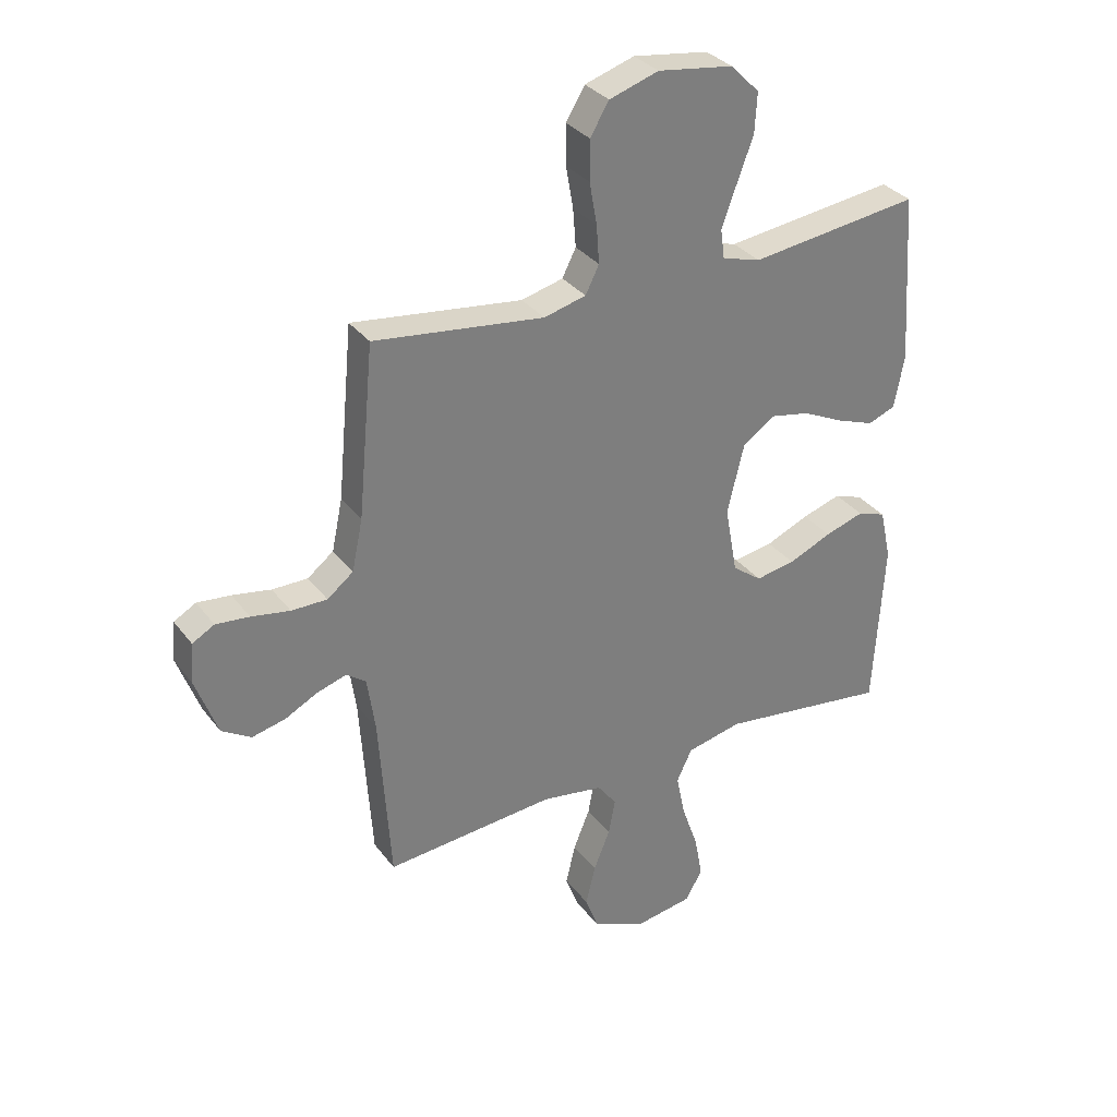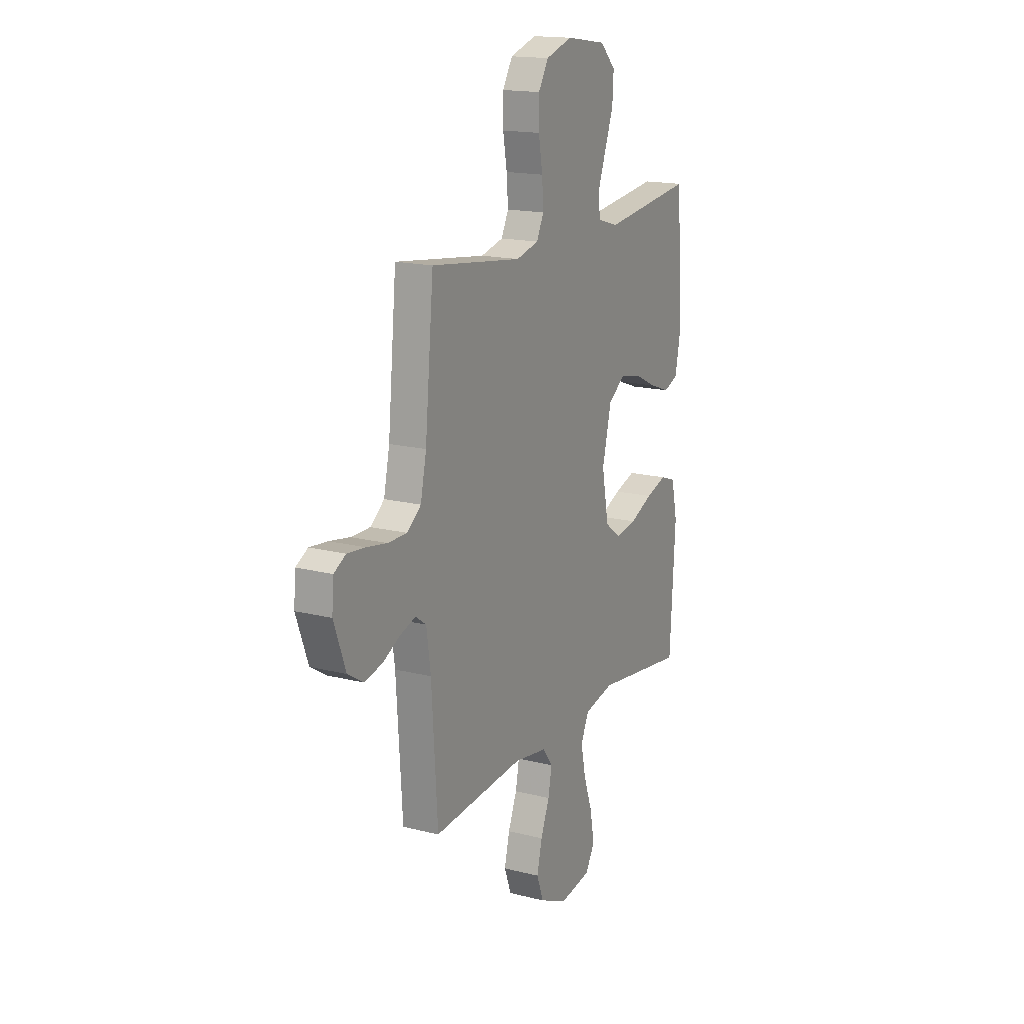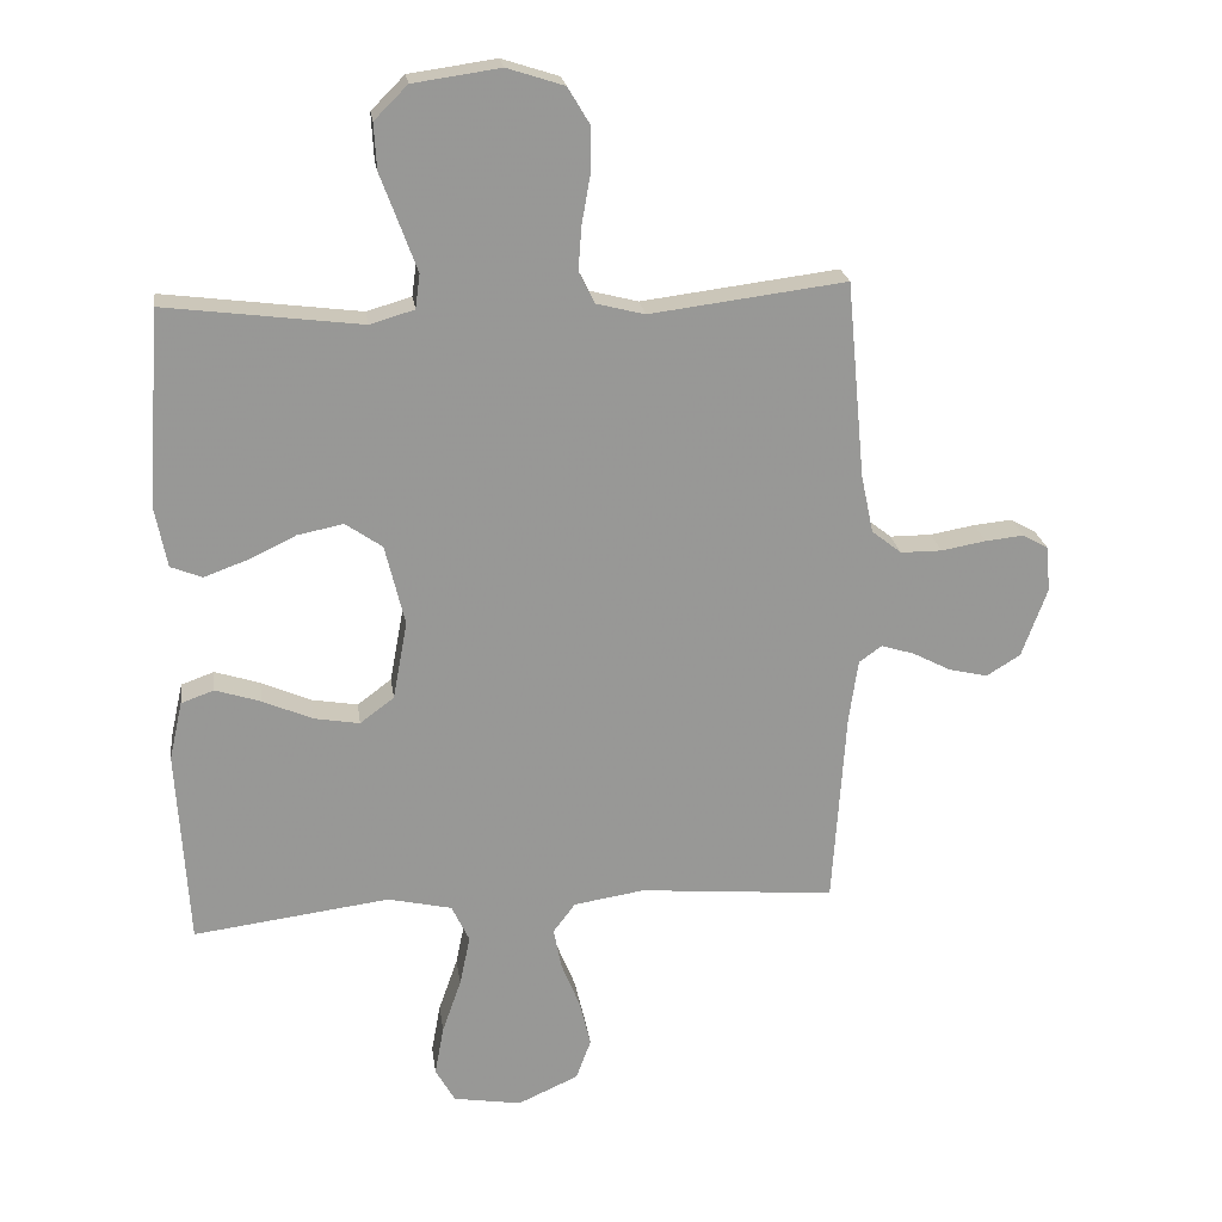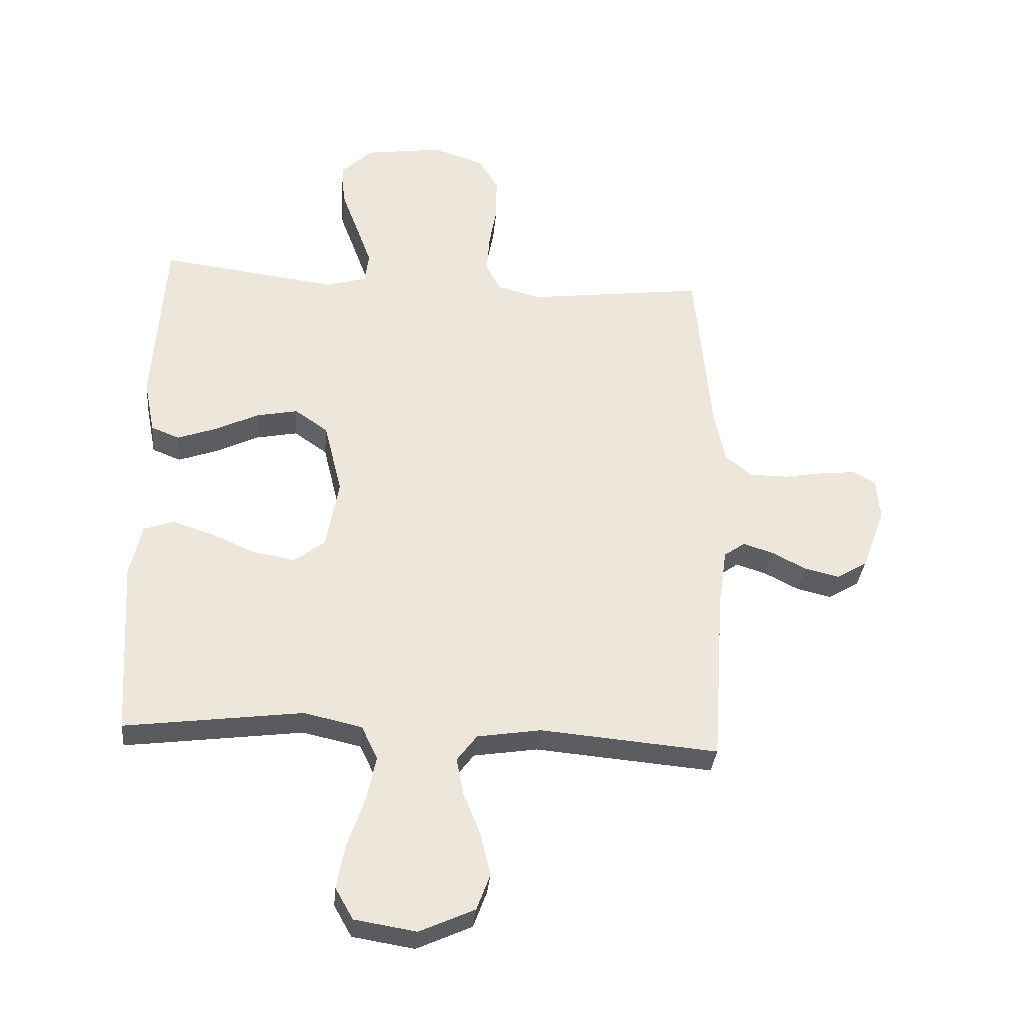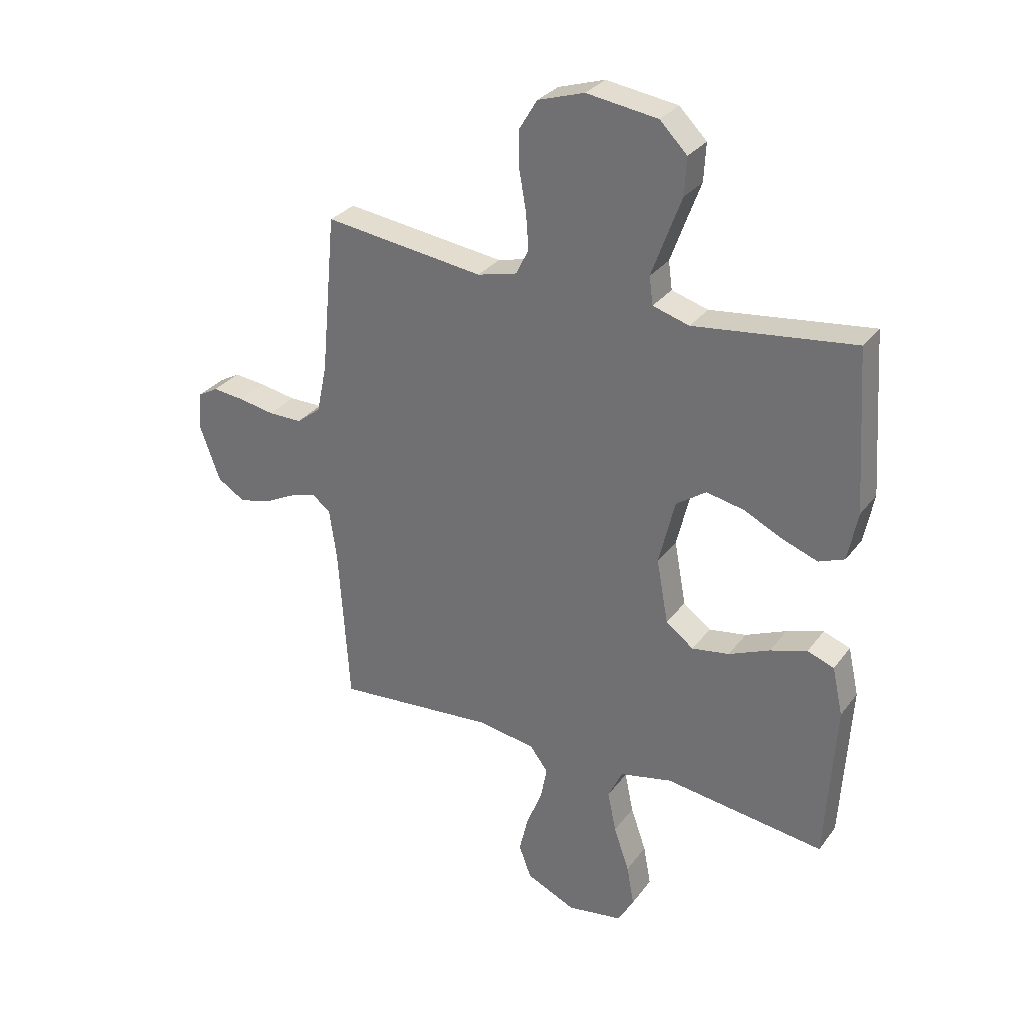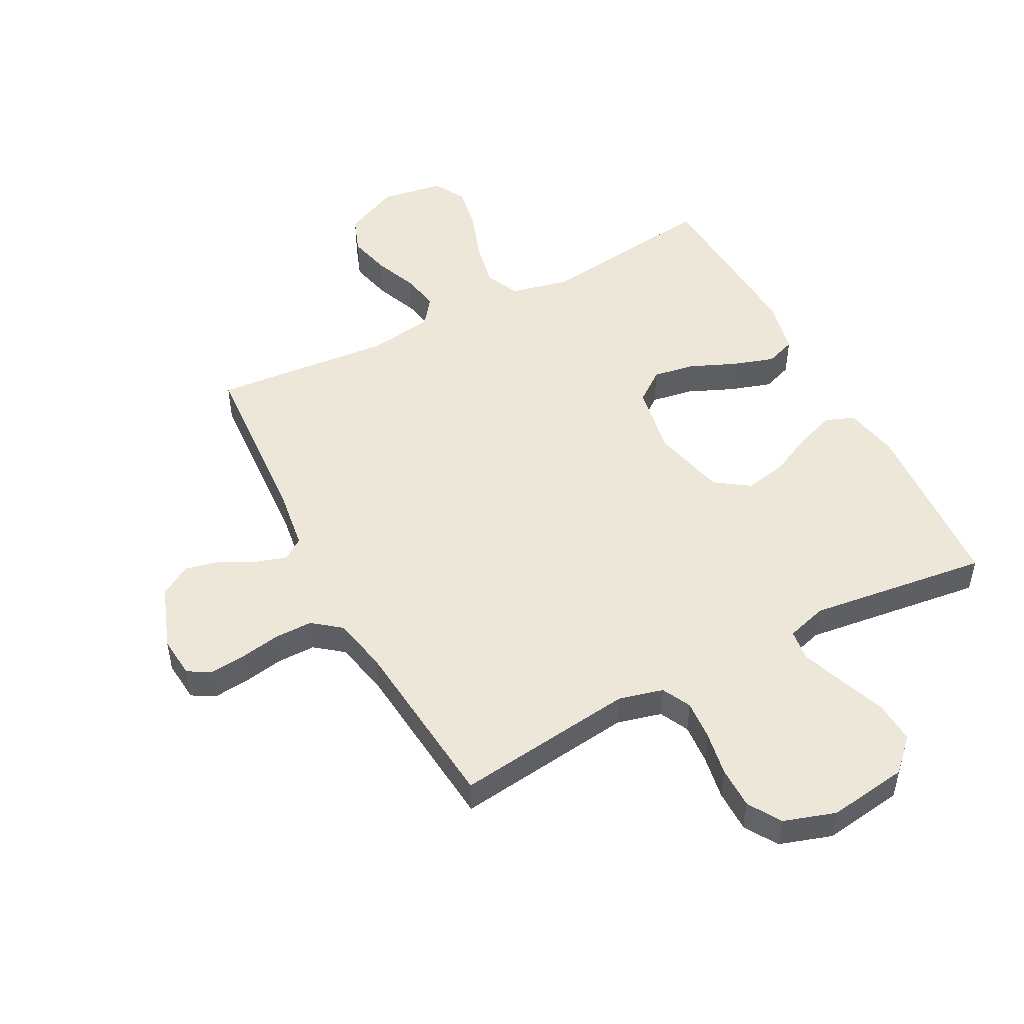
<metadata>
{"format":"obj","ext":"obj","renderer":"f3d","projection":"perspective","resolution":1024,"background":"white","views":[{"elev":32.3,"azim":-30.7,"up":"+Z"},{"elev":16.6,"azim":-62.6,"up":"+Z"},{"elev":22.0,"azim":172.2,"up":"+Z"},{"elev":-33.5,"azim":174.7,"up":"+Z"},{"elev":30.4,"azim":30.0,"up":"+Z"},{"elev":49.8,"azim":-27.8,"up":"+Y"}]}
</metadata>
<code>
v 0.5 0.07 0.5
v 0.52 0.07 0.2
v 0.502 0.07 0.108
v 0.454 0.07 0.089
v 0.388 0.07 0.113
v 0.315 0.07 0.148
v 0.245 0.07 0.162
v 0.189 0.07 0.123
v 0.159 0.07 0
v 0.181 0.07 -0.12
v 0.233 0.07 -0.159
v 0.303 0.07 -0.147
v 0.379 0.07 -0.114
v 0.448 0.07 -0.092
v 0.498 0.07 -0.11
v 0.518 0.07 -0.2
v 0.5 0.07 -0.5
v 0.2 0.07 -0.461
v 0.102 0.07 -0.483
v 0.075 0.07 -0.54
v 0.091 0.07 -0.617
v 0.12 0.07 -0.7
v 0.134 0.07 -0.776
v 0.104 0.07 -0.829
v 0 0.07 -0.846
v -0.093 0.07 -0.804
v -0.116 0.07 -0.742
v -0.099 0.07 -0.671
v -0.07 0.07 -0.599
v -0.058 0.07 -0.536
v -0.092 0.07 -0.491
v -0.2 0.07 -0.474
v -0.5 0.07 -0.5
v -0.52 0.07 -0.2
v -0.534 0.07 -0.103
v -0.569 0.07 -0.078
v -0.62 0.07 -0.094
v -0.678 0.07 -0.124
v -0.737 0.07 -0.138
v -0.789 0.07 -0.106
v -0.828 0.07 0
v -0.822 0.07 0.07
v -0.783 0.07 0.092
v -0.724 0.07 0.086
v -0.656 0.07 0.074
v -0.593 0.07 0.074
v -0.547 0.07 0.11
v -0.528 0.07 0.2
v -0.5 0.07 0.5
v -0.2 0.07 0.462
v -0.126 0.07 0.481
v -0.102 0.07 0.529
v -0.107 0.07 0.596
v -0.12 0.07 0.67
v -0.12 0.07 0.74
v -0.087 0.07 0.795
v 0 0.07 0.823
v 0.133 0.07 0.804
v 0.184 0.07 0.753
v 0.18 0.07 0.683
v 0.151 0.07 0.605
v 0.125 0.07 0.534
v 0.132 0.07 0.482
v 0.2 0.07 0.462
v 0.5 0 0.5
v 0.52 0 0.2
v 0.502 0 0.108
v 0.454 0 0.089
v 0.388 0 0.113
v 0.315 0 0.148
v 0.245 0 0.162
v 0.189 0 0.123
v 0.159 0 0
v 0.181 0 -0.12
v 0.233 0 -0.159
v 0.303 0 -0.147
v 0.379 0 -0.114
v 0.448 0 -0.092
v 0.498 0 -0.11
v 0.518 0 -0.2
v 0.5 0 -0.5
v 0.2 0 -0.461
v 0.102 0 -0.483
v 0.075 0 -0.54
v 0.091 0 -0.617
v 0.12 0 -0.7
v 0.134 0 -0.776
v 0.104 0 -0.829
v 0 0 -0.846
v -0.093 0 -0.804
v -0.116 0 -0.742
v -0.099 0 -0.671
v -0.07 0 -0.599
v -0.058 0 -0.536
v -0.092 0 -0.491
v -0.2 0 -0.474
v -0.5 0 -0.5
v -0.52 0 -0.2
v -0.534 0 -0.103
v -0.569 0 -0.078
v -0.62 0 -0.094
v -0.678 0 -0.124
v -0.737 0 -0.138
v -0.789 0 -0.106
v -0.828 0 0
v -0.822 0 0.07
v -0.783 0 0.092
v -0.724 0 0.086
v -0.656 0 0.074
v -0.593 0 0.074
v -0.547 0 0.11
v -0.528 0 0.2
v -0.5 0 0.5
v -0.2 0 0.462
v -0.126 0 0.481
v -0.102 0 0.529
v -0.107 0 0.596
v -0.12 0 0.67
v -0.12 0 0.74
v -0.087 0 0.795
v 0 0 0.823
v 0.133 0 0.804
v 0.184 0 0.753
v 0.18 0 0.683
v 0.151 0 0.605
v 0.125 0 0.534
v 0.132 0 0.482
v 0.2 0 0.462
f 59 60 61
f 58 59 61
f 57 58 61
f 56 57 61
f 55 56 61
f 54 55 61
f 53 54 61
f 52 53 61 62
f 51 52 62 63
f 48 49 50
f 51 63 64
f 50 51 64
f 48 50 64
f 47 48 64
f 43 44 45
f 42 43 45
f 41 42 45
f 40 41 45
f 39 40 45
f 38 39 45
f 37 38 45
f 36 37 45 46
f 47 64 1
f 46 47 1
f 36 46 1
f 35 36 1
f 27 28 29
f 26 27 29
f 25 26 29
f 24 25 29
f 23 24 29
f 22 23 29
f 21 22 29
f 20 21 29 30
f 19 20 30 31
f 16 17 18
f 15 16 18
f 14 15 18
f 13 14 18
f 12 13 18
f 19 31 32
f 18 19 32
f 12 18 32
f 11 12 32
f 4 5 6
f 3 4 6
f 2 3 6
f 1 2 6
f 1 6 7
f 1 7 8
f 35 1 8
f 34 35 8
f 32 33 34
f 11 32 34
f 10 11 34
f 34 8 9
f 9 10 34
f 125 124 123
f 125 123 122
f 125 122 121
f 125 121 120
f 125 120 119
f 125 119 118
f 125 118 117
f 126 125 117 116
f 127 126 116 115
f 114 113 112
f 128 127 115
f 128 115 114
f 128 114 112
f 128 112 111
f 109 108 107
f 109 107 106
f 109 106 105
f 109 105 104
f 109 104 103
f 109 103 102
f 109 102 101
f 110 109 101 100
f 65 128 111
f 65 111 110
f 65 110 100
f 65 100 99
f 93 92 91
f 93 91 90
f 93 90 89
f 93 89 88
f 93 88 87
f 93 87 86
f 93 86 85
f 94 93 85 84
f 95 94 84 83
f 82 81 80
f 82 80 79
f 82 79 78
f 82 78 77
f 82 77 76
f 96 95 83
f 96 83 82
f 96 82 76
f 96 76 75
f 70 69 68
f 70 68 67
f 70 67 66
f 70 66 65
f 71 70 65
f 72 71 65
f 72 65 99
f 72 99 98
f 98 97 96
f 98 96 75
f 98 75 74
f 73 72 98
f 98 74 73
f 1 65 66 2
f 2 66 67 3
f 3 67 68 4
f 4 68 69 5
f 5 69 70 6
f 6 70 71 7
f 7 71 72 8
f 8 72 73 9
f 9 73 74 10
f 10 74 75 11
f 11 75 76 12
f 12 76 77 13
f 13 77 78 14
f 14 78 79 15
f 15 79 80 16
f 16 80 81 17
f 17 81 82 18
f 18 82 83 19
f 19 83 84 20
f 20 84 85 21
f 21 85 86 22
f 22 86 87 23
f 23 87 88 24
f 24 88 89 25
f 25 89 90 26
f 26 90 91 27
f 27 91 92 28
f 28 92 93 29
f 29 93 94 30
f 30 94 95 31
f 31 95 96 32
f 32 96 97 33
f 33 97 98 34
f 34 98 99 35
f 35 99 100 36
f 36 100 101 37
f 37 101 102 38
f 38 102 103 39
f 39 103 104 40
f 40 104 105 41
f 41 105 106 42
f 42 106 107 43
f 43 107 108 44
f 44 108 109 45
f 45 109 110 46
f 46 110 111 47
f 47 111 112 48
f 48 112 113 49
f 49 113 114 50
f 50 114 115 51
f 51 115 116 52
f 52 116 117 53
f 53 117 118 54
f 54 118 119 55
f 55 119 120 56
f 56 120 121 57
f 57 121 122 58
f 58 122 123 59
f 59 123 124 60
f 60 124 125 61
f 61 125 126 62
f 62 126 127 63
f 63 127 128 64
f 64 128 65 1

</code>
